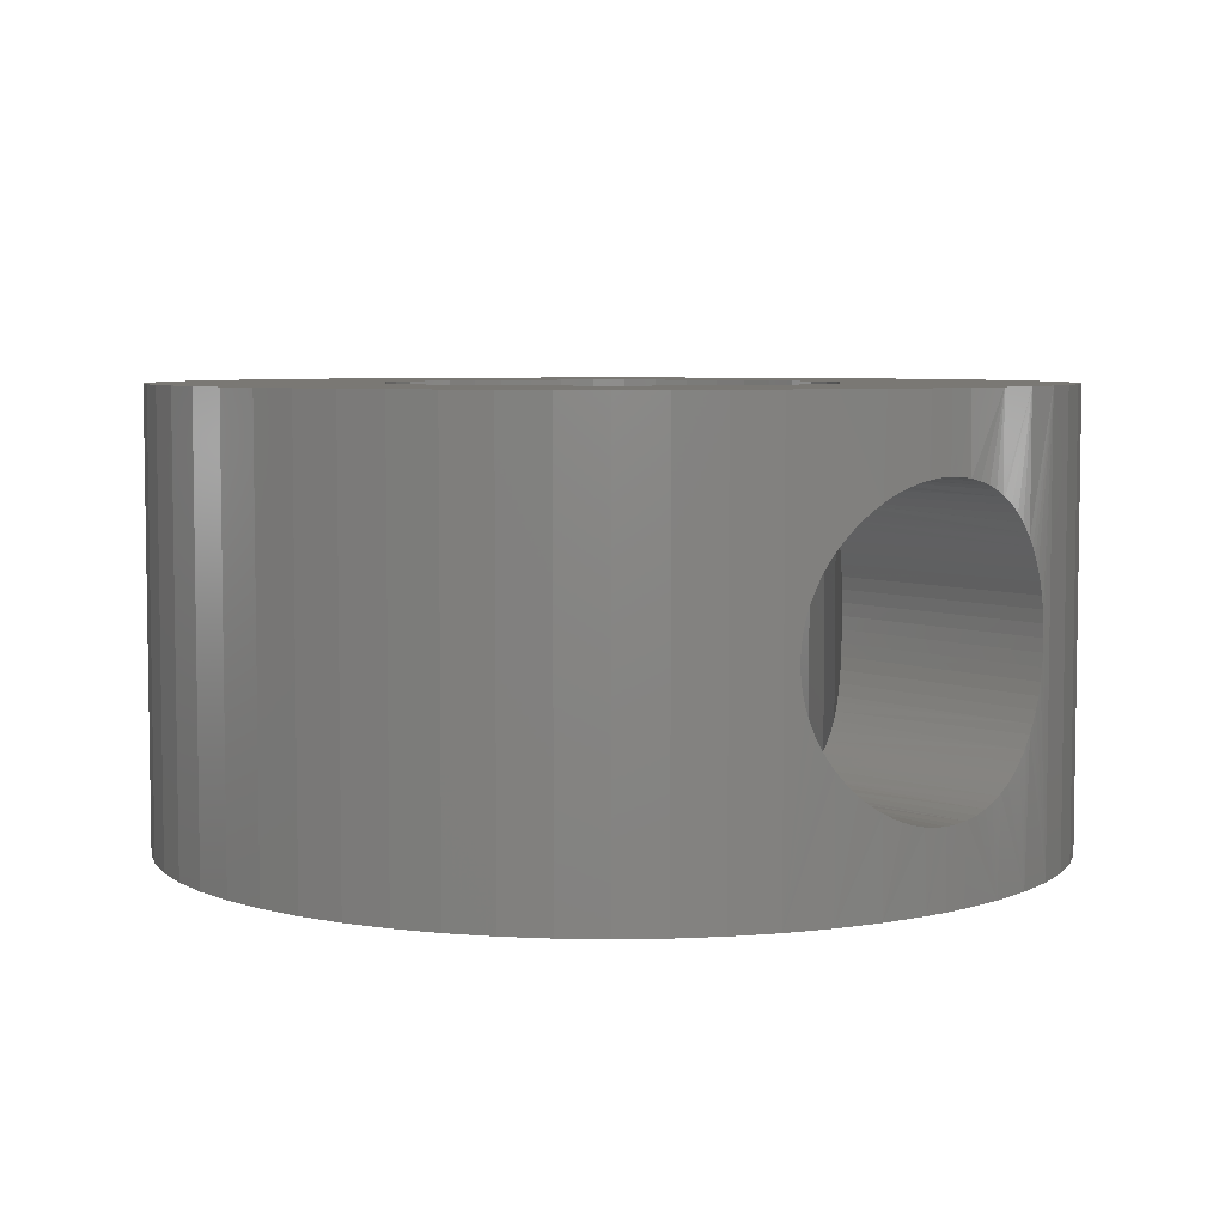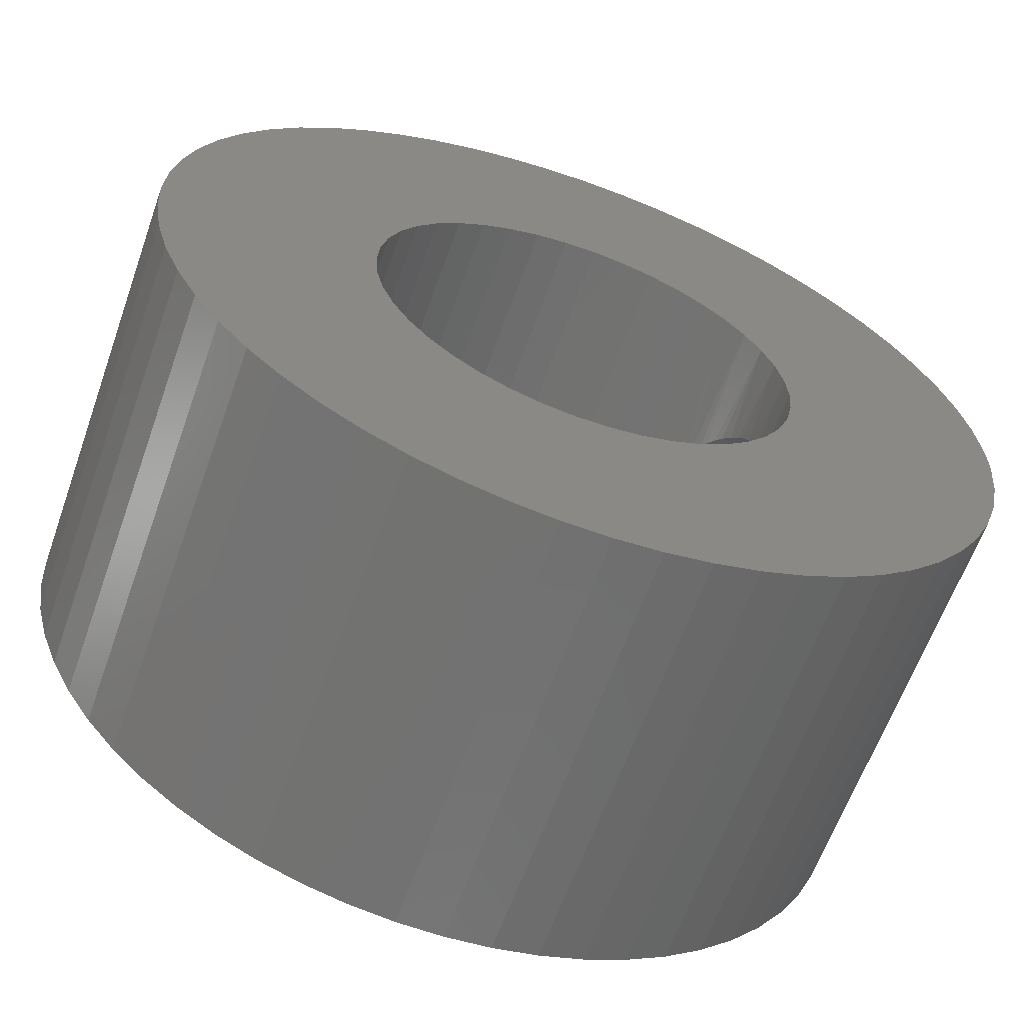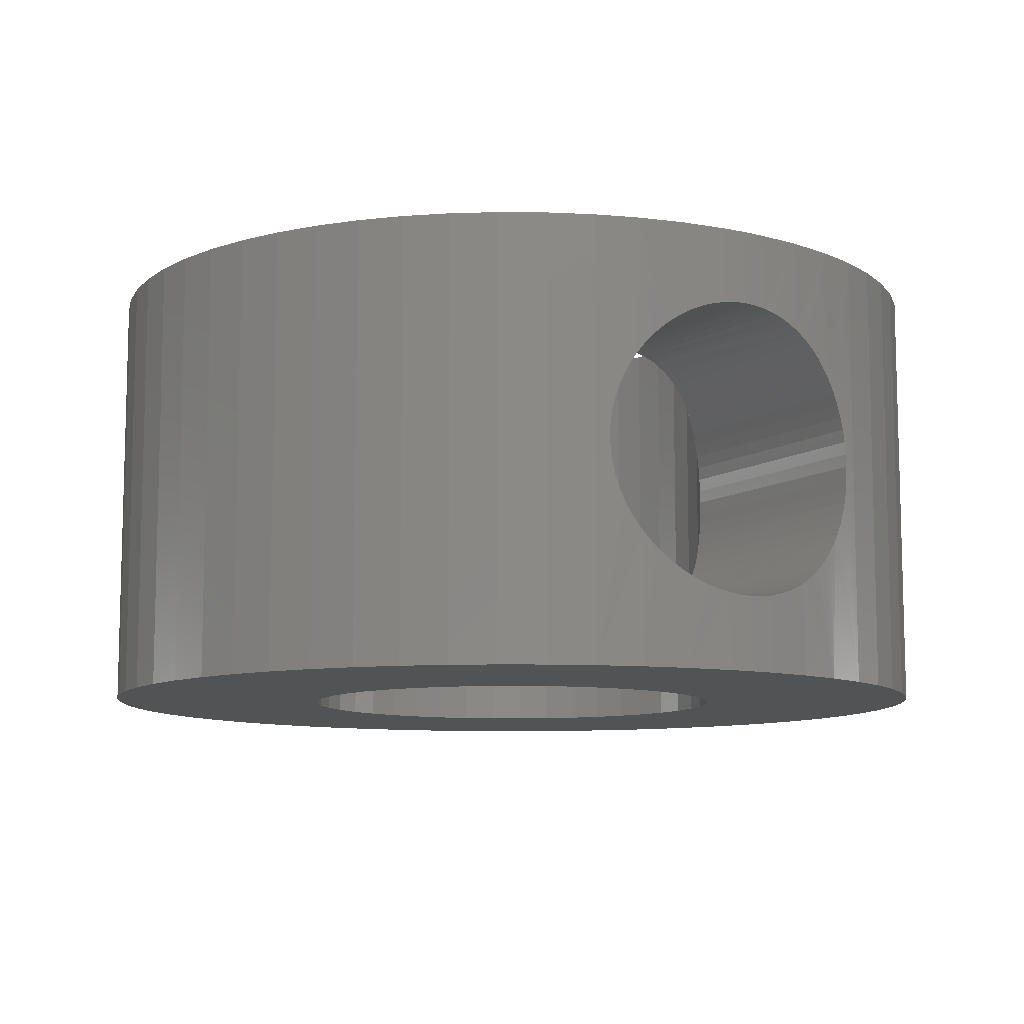
<metadata>
{"format":"stl","ext":"stl","renderer":"f3d","projection":"perspective","resolution":1024,"background":"white","views":[{"elev":5.7,"azim":50.4,"up":"+Z"},{"elev":-62.6,"azim":-19.6,"up":"+Y"},{"elev":-9.7,"azim":58.2,"up":"+Z"}]}
</metadata>
<code>
# stl→obj: 318 verts, 748 faces
v 1052 1153 591.2
v 1047 1153 591.2
v 1047 1151 591.2
v 1051 1150 591.2
v 1047 1152 591.2
v 1052 1151 591.2
v 1052 1152 591.2
v 1046 1150 591.2
v 1050 1147 591.2
v 1046 1151 591.2
v 1050 1148 591.2
v 1051 1149 591.2
v 1044 1149 591.2
v 1047 1145 591.2
v 1045 1149 591.2
v 1045 1150 591.2
v 1048 1146 591.2
v 1049 1146 591.2
v 1043 1149 591.2
v 1044 1144 591.2
v 1045 1144 591.2
v 1046 1144 591.2
v 1041 1149 591.2
v 1040 1144 591.2
v 1041 1144 591.2
v 1042 1149 591.2
v 1042 1144 591.2
v 1043 1144 591.2
v 1039 1150 591.2
v 1037 1146 591.2
v 1040 1149 591.2
v 1038 1145 591.2
v 1039 1145 591.2
v 1040 1157 591.2
v 1037 1161 591.2
v 1039 1157 591.2
v 1036 1160 591.2
v 1035 1160 591.2
v 1038 1156 591.2
v 1038 1155 591.2
v 1033 1155 591.2
v 1038 1154 591.2
v 1033 1154 591.2
v 1038 1153 591.2
v 1033 1153 591.2
v 1035 1159 591.2
v 1034 1158 591.2
v 1034 1157 591.2
v 1033 1156 591.2
v 1046 1156 591.2
v 1050 1159 591.2
v 1046 1157 591.2
v 1049 1160 591.2
v 1045 1157 591.2
v 1048 1161 591.2
v 1052 1154 591.2
v 1047 1154 591.2
v 1052 1155 591.2
v 1047 1155 591.2
v 1041 1158 591.2
v 1040 1162 591.2
v 1039 1162 591.2
v 1038 1162 591.2
v 1043 1158 591.2
v 1044 1163 591.2
v 1043 1163 591.2
v 1042 1158 591.2
v 1042 1163 591.2
v 1041 1163 591.2
v 1052 1156 591.2
v 1051 1157 591.2
v 1051 1158 591.2
v 1038 1151 591.2
v 1034 1148 591.2
v 1035 1148 591.2
v 1035 1147 591.2
v 1036 1146 591.2
v 1033 1152 591.2
v 1033 1151 591.2
v 1038 1152 591.2
v 1033 1150 591.2
v 1034 1149 591.2
v 1047 1161 591.2
v 1047 1162 591.2
v 1044 1158 591.2
v 1046 1162 591.2
v 1045 1163 591.2
v 1038 1152 581.7
v 1033 1151 581.7
v 1038 1153 581.7
v 1033 1152 581.7
v 1033 1153 581.7
v 1038 1154 581.7
v 1040 1149 581.7
v 1037 1146 581.7
v 1039 1150 581.7
v 1036 1146 581.7
v 1035 1147 581.7
v 1038 1151 581.7
v 1044 1158 581.7
v 1047 1162 581.7
v 1045 1157 581.7
v 1047 1161 581.7
v 1048 1161 581.7
v 1046 1157 581.7
v 1038 1155 581.7
v 1034 1158 581.7
v 1038 1156 581.7
v 1035 1159 581.7
v 1039 1157 581.7
v 1035 1160 581.7
v 1052 1154 581.7
v 1047 1153 581.7
v 1047 1154 581.7
v 1043 1158 581.7
v 1044 1163 581.7
v 1045 1163 581.7
v 1046 1162 581.7
v 1041 1158 581.7
v 1040 1162 581.7
v 1041 1163 581.7
v 1042 1158 581.7
v 1042 1163 581.7
v 1043 1163 581.7
v 1036 1160 581.7
v 1037 1161 581.7
v 1040 1157 581.7
v 1038 1162 581.7
v 1039 1162 581.7
v 1033 1154 581.7
v 1033 1155 581.7
v 1033 1156 581.7
v 1034 1157 581.7
v 1035 1148 581.7
v 1034 1148 581.7
v 1034 1149 581.7
v 1033 1150 581.7
v 1041 1149 581.7
v 1040 1144 581.7
v 1039 1145 581.7
v 1038 1145 581.7
v 1043 1149 581.7
v 1044 1144 581.7
v 1043 1144 581.7
v 1042 1149 581.7
v 1042 1144 581.7
v 1041 1144 581.7
v 1052 1153 581.7
v 1052 1152 581.7
v 1047 1152 581.7
v 1047 1155 581.7
v 1051 1157 581.7
v 1052 1156 581.7
v 1052 1155 581.7
v 1049 1160 581.7
v 1050 1159 581.7
v 1046 1156 581.7
v 1051 1158 581.7
v 1045 1149 581.7
v 1047 1145 581.7
v 1044 1149 581.7
v 1046 1144 581.7
v 1045 1144 581.7
v 1046 1151 581.7
v 1050 1147 581.7
v 1046 1150 581.7
v 1049 1146 581.7
v 1045 1150 581.7
v 1048 1146 581.7
v 1052 1151 581.7
v 1051 1150 581.7
v 1047 1151 581.7
v 1051 1149 581.7
v 1050 1148 581.7
v 1052 1153 583.3
v 1052 1153 583.2
v 1052 1154 583.3
v 1052 1155 583.5
v 1052 1154 583.4
v 1052 1156 584.4
v 1052 1156 584.2
v 1052 1155 584
v 1052 1155 583.8
v 1052 1155 583.7
v 1052 1155 583.6
v 1051 1156 587.2
v 1051 1156 587
v 1051 1156 586.7
v 1051 1156 586.4
v 1051 1156 588
v 1051 1156 587.8
v 1051 1156 587.5
v 1051 1156 586.1
v 1051 1156 585.9
v 1051 1156 585.6
v 1051 1156 585.3
v 1051 1156 585.1
v 1051 1156 584.8
v 1052 1156 584.6
v 1052 1156 584.5
v 1052 1156 588.7
v 1052 1155 588.9
v 1052 1155 589
v 1052 1156 588.5
v 1052 1156 588.4
v 1052 1156 588.2
v 1052 1154 589.6
v 1052 1154 589.5
v 1052 1154 589.4
v 1052 1155 589.3
v 1052 1155 589.2
v 1052 1153 589.6
v 1052 1152 589.3
v 1052 1152 589.4
v 1052 1152 589.5
v 1052 1153 589.5
v 1052 1151 588.5
v 1052 1151 588.7
v 1052 1151 588.9
v 1052 1151 589
v 1052 1152 589.2
v 1051 1150 585.6
v 1051 1150 585.9
v 1051 1150 586.1
v 1051 1150 586.4
v 1051 1151 584.8
v 1051 1150 585.1
v 1051 1150 585.3
v 1051 1150 586.7
v 1051 1150 587
v 1051 1150 587.2
v 1051 1150 587.5
v 1051 1150 587.8
v 1051 1151 588
v 1052 1151 588.2
v 1052 1151 588.4
v 1052 1151 584
v 1052 1151 584.2
v 1052 1151 583.8
v 1052 1151 584.4
v 1052 1151 584.5
v 1052 1151 584.6
v 1052 1152 583.4
v 1052 1152 583.5
v 1052 1152 583.6
v 1052 1152 583.7
v 1047 1153 583.3
v 1047 1152 583.4
v 1047 1151 584
v 1047 1151 583.8
v 1047 1152 583.7
v 1047 1152 583.6
v 1046 1151 584.7
v 1046 1151 584.5
v 1046 1151 584.4
v 1047 1151 584.2
v 1046 1150 587.5
v 1046 1150 587.2
v 1046 1150 587.8
v 1046 1150 587
v 1046 1150 586.7
v 1046 1150 586.4
v 1046 1150 586.1
v 1046 1150 585.9
v 1046 1150 585.6
v 1046 1150 585.3
v 1046 1150 585.1
v 1046 1151 584.8
v 1046 1151 588.5
v 1046 1151 588.3
v 1046 1151 588.1
v 1046 1151 588
v 1047 1151 589
v 1047 1151 588.9
v 1047 1151 588.8
v 1047 1151 588.7
v 1047 1152 589.5
v 1047 1153 589.5
v 1047 1152 589.4
v 1047 1152 589.3
v 1047 1152 589.2
v 1047 1154 589.5
v 1047 1154 589.6
v 1047 1153 589.6
v 1047 1154 589.4
v 1047 1155 588.9
v 1047 1155 589
v 1047 1155 589.2
v 1047 1155 589.3
v 1046 1156 588.3
v 1046 1156 588.5
v 1047 1156 588.7
v 1047 1155 588.8
v 1046 1156 586.1
v 1046 1156 586.4
v 1046 1156 585.9
v 1046 1156 585.1
v 1046 1156 585.3
v 1046 1156 585.6
v 1046 1156 586.7
v 1046 1156 587
v 1046 1156 587.2
v 1046 1156 587.5
v 1046 1156 587.8
v 1046 1156 588
v 1046 1156 588.1
v 1046 1156 584.4
v 1046 1156 584.5
v 1046 1156 584.7
v 1046 1156 584.8
v 1047 1155 583.8
v 1047 1155 584
v 1047 1156 584.2
v 1047 1154 583.4
v 1047 1154 583.3
v 1047 1155 583.6
v 1047 1155 583.7
v 1047 1153 583.2
f 1 2 2
f 3 4 5
f 5 4 6
f 5 6 2
f 2 6 7
f 2 7 1
f 8 9 10
f 10 9 11
f 10 11 3
f 3 11 12
f 3 12 4
f 13 14 15
f 15 14 14
f 15 14 16
f 16 14 17
f 16 17 8
f 8 17 18
f 8 18 9
f 19 20 19
f 19 20 21
f 19 21 13
f 13 21 22
f 13 22 14
f 23 24 23
f 23 24 25
f 23 25 26
f 26 25 27
f 26 27 19
f 19 27 28
f 19 28 20
f 29 30 31
f 31 30 32
f 31 32 23
f 23 32 33
f 23 33 24
f 34 35 36
f 36 35 37
f 36 37 36
f 36 37 38
f 36 38 39
f 40 41 42
f 42 41 43
f 42 43 44
f 44 43 45
f 44 45 44
f 38 46 39
f 39 46 47
f 39 47 40
f 40 47 48
f 40 48 40
f 40 48 49
f 40 49 41
f 50 51 52
f 52 51 53
f 52 53 54
f 54 53 55
f 54 55 54
f 1 1 2
f 2 1 56
f 2 56 57
f 57 56 58
f 57 58 59
f 60 61 60
f 60 61 62
f 60 62 34
f 34 62 63
f 34 63 35
f 64 65 64
f 64 65 66
f 64 66 67
f 67 66 68
f 67 68 60
f 60 68 69
f 60 69 61
f 58 70 59
f 59 70 71
f 59 71 59
f 59 71 72
f 59 72 50
f 50 72 51
f 50 51 51
f 73 74 73
f 73 74 75
f 73 75 29
f 29 75 76
f 29 76 29
f 29 76 77
f 29 77 30
f 45 78 44
f 44 78 79
f 44 79 80
f 80 79 81
f 80 81 73
f 73 81 82
f 73 82 74
f 55 83 54
f 54 83 84
f 54 84 85
f 85 84 86
f 85 86 64
f 64 86 87
f 64 87 65
f 88 89 90
f 90 89 91
f 90 91 90
f 90 91 92
f 90 92 93
f 94 95 96
f 96 95 97
f 96 97 96
f 96 97 98
f 96 98 99
f 100 101 102
f 102 101 103
f 102 103 102
f 102 103 104
f 102 104 105
f 106 107 108
f 108 107 109
f 108 109 110
f 110 109 111
f 110 111 110
f 112 113 114
f 115 116 115
f 115 116 117
f 115 117 100
f 100 117 118
f 100 118 101
f 119 120 119
f 119 120 121
f 119 121 122
f 122 121 123
f 122 123 115
f 115 123 124
f 115 124 116
f 111 125 110
f 110 125 126
f 110 126 127
f 127 126 128
f 127 128 119
f 119 128 129
f 119 129 120
f 92 130 93
f 93 130 131
f 93 131 106
f 106 131 132
f 106 132 106
f 106 132 133
f 106 133 107
f 98 134 99
f 99 134 135
f 99 135 99
f 99 135 136
f 99 136 88
f 88 136 137
f 88 137 89
f 138 139 138
f 138 139 140
f 138 140 94
f 94 140 141
f 94 141 95
f 142 143 142
f 142 143 144
f 142 144 145
f 145 144 146
f 145 146 138
f 138 146 147
f 138 147 139
f 112 148 113
f 113 148 148
f 113 148 113
f 113 148 149
f 113 149 150
f 151 152 151
f 151 152 153
f 151 153 114
f 114 153 154
f 114 154 112
f 104 155 105
f 105 155 156
f 105 156 157
f 157 156 156
f 157 156 151
f 151 156 158
f 151 158 152
f 159 160 161
f 161 160 162
f 161 162 142
f 142 162 163
f 142 163 143
f 164 165 166
f 166 165 167
f 166 167 168
f 168 167 169
f 168 169 159
f 159 169 160
f 159 160 160
f 149 170 150
f 150 170 171
f 150 171 172
f 172 171 173
f 172 173 164
f 164 173 174
f 164 174 165
f 175 148 176
f 176 148 148
f 176 148 177
f 177 148 112
f 178 179 154
f 179 179 154
f 154 179 177
f 154 177 112
f 112 177 177
f 112 177 177
f 180 181 153
f 153 181 182
f 182 183 153
f 153 183 184
f 153 184 154
f 154 184 185
f 154 185 178
f 186 187 71
f 71 187 188
f 71 188 189
f 190 191 71
f 71 191 192
f 71 192 186
f 189 193 152
f 152 193 194
f 194 195 152
f 152 195 196
f 152 196 197
f 197 198 152
f 152 198 199
f 152 199 153
f 153 199 200
f 153 200 180
f 201 70 202
f 202 70 203
f 201 204 70
f 70 204 205
f 70 205 71
f 71 205 206
f 71 206 190
f 56 207 208
f 209 210 58
f 58 210 211
f 58 211 70
f 70 211 211
f 70 211 203
f 56 208 58
f 58 208 208
f 58 208 209
f 1 212 1
f 1 212 212
f 1 212 56
f 56 212 207
f 56 207 207
f 213 214 7
f 214 215 7
f 7 215 216
f 7 216 1
f 1 216 212
f 1 212 212
f 217 218 6
f 6 218 219
f 219 220 6
f 6 220 221
f 6 221 7
f 7 221 221
f 7 221 213
f 222 223 171
f 171 223 224
f 171 224 225
f 226 227 171
f 171 227 228
f 171 228 222
f 4 229 230
f 230 231 4
f 4 231 232
f 4 232 233
f 233 234 4
f 4 234 235
f 4 235 6
f 6 235 236
f 6 236 217
f 237 238 170
f 237 170 239
f 238 240 170
f 170 240 241
f 170 241 171
f 171 241 242
f 171 242 226
f 243 244 149
f 149 244 245
f 149 245 170
f 170 245 246
f 170 246 239
f 175 175 148
f 148 175 175
f 148 175 149
f 149 175 243
f 149 243 243
f 189 152 71
f 71 152 158
f 71 158 72
f 72 158 156
f 72 156 51
f 51 156 156
f 51 156 51
f 51 156 155
f 51 155 53
f 53 155 104
f 53 104 55
f 55 104 103
f 55 103 83
f 83 103 101
f 83 101 84
f 84 101 118
f 84 118 86
f 86 118 117
f 86 117 87
f 87 117 116
f 87 116 65
f 65 116 124
f 65 124 66
f 66 124 123
f 66 123 68
f 68 123 121
f 68 121 69
f 69 121 120
f 69 120 61
f 61 120 129
f 61 129 62
f 62 129 128
f 62 128 63
f 63 128 126
f 63 126 35
f 35 126 125
f 35 125 37
f 37 125 111
f 37 111 38
f 38 111 109
f 38 109 46
f 46 109 107
f 46 107 47
f 47 107 133
f 47 133 48
f 48 133 132
f 48 132 49
f 49 132 131
f 49 131 41
f 41 131 130
f 41 130 43
f 43 130 92
f 43 92 45
f 45 92 91
f 45 91 78
f 78 91 89
f 78 89 79
f 79 89 137
f 79 137 81
f 81 137 136
f 81 136 82
f 82 136 135
f 82 135 74
f 74 135 134
f 74 134 75
f 75 134 98
f 75 98 76
f 76 98 97
f 76 97 77
f 77 97 95
f 77 95 30
f 30 95 141
f 30 141 32
f 32 141 140
f 32 140 33
f 33 140 139
f 33 139 24
f 24 139 147
f 24 147 25
f 25 147 146
f 25 146 27
f 27 146 144
f 27 144 28
f 28 144 143
f 28 143 20
f 20 143 163
f 20 163 21
f 21 163 162
f 21 162 22
f 22 162 160
f 22 160 14
f 14 160 160
f 14 160 14
f 14 160 169
f 14 169 17
f 17 169 167
f 17 167 18
f 18 167 165
f 18 165 9
f 9 165 174
f 9 174 11
f 11 174 173
f 11 173 12
f 12 173 171
f 12 171 4
f 4 171 225
f 4 225 229
f 247 113 248
f 248 113 150
f 248 150 248
f 249 250 172
f 172 250 251
f 172 251 150
f 150 251 252
f 150 252 248
f 164 253 254
f 254 255 164
f 164 255 256
f 164 256 172
f 172 256 249
f 172 249 249
f 257 258 8
f 257 8 259
f 258 260 8
f 8 260 261
f 8 261 262
f 164 166 263
f 263 166 262
f 263 264 164
f 164 264 265
f 164 265 266
f 266 267 164
f 164 267 268
f 164 268 253
f 269 270 10
f 10 270 271
f 10 271 8
f 8 271 272
f 8 272 259
f 273 274 3
f 3 274 275
f 3 275 10
f 10 275 276
f 10 276 269
f 277 5 278
f 278 5 2
f 278 2 278
f 277 279 5
f 5 279 280
f 5 280 3
f 3 280 281
f 3 281 273
f 282 282 57
f 57 282 283
f 57 283 2
f 2 283 284
f 2 284 2
f 2 284 284
f 2 284 278
f 282 57 282
f 282 57 59
f 282 59 285
f 286 287 59
f 59 287 288
f 59 288 59
f 59 288 289
f 59 289 285
f 290 291 50
f 50 291 292
f 50 292 59
f 59 292 293
f 59 293 286
f 294 295 105
f 294 105 296
f 297 298 105
f 105 298 299
f 105 299 296
f 300 301 52
f 52 301 302
f 52 302 303
f 303 304 52
f 52 304 305
f 52 305 50
f 50 305 306
f 50 306 290
f 307 308 157
f 157 308 309
f 157 309 105
f 105 309 310
f 105 310 297
f 311 312 151
f 151 312 312
f 151 312 157
f 157 312 313
f 157 313 307
f 314 151 315
f 315 151 114
f 315 114 315
f 314 314 151
f 151 314 316
f 151 316 151
f 151 316 317
f 151 317 311
f 247 247 113
f 113 247 247
f 113 247 113
f 113 247 318
f 113 318 114
f 114 318 315
f 114 315 315
f 262 166 8
f 8 166 168
f 8 168 16
f 16 168 159
f 16 159 15
f 15 159 161
f 15 161 13
f 13 161 142
f 13 142 19
f 19 142 142
f 19 142 19
f 19 142 145
f 19 145 26
f 26 145 138
f 26 138 23
f 23 138 138
f 23 138 23
f 23 138 94
f 23 94 31
f 31 94 96
f 31 96 29
f 29 96 96
f 29 96 29
f 29 96 99
f 29 99 73
f 73 99 99
f 73 99 73
f 73 99 88
f 73 88 80
f 80 88 90
f 80 90 44
f 44 90 90
f 44 90 44
f 44 90 93
f 44 93 42
f 42 93 106
f 42 106 40
f 40 106 106
f 40 106 40
f 40 106 108
f 40 108 39
f 39 108 110
f 39 110 36
f 36 110 110
f 36 110 36
f 36 110 127
f 36 127 34
f 34 127 119
f 34 119 60
f 60 119 119
f 60 119 60
f 60 119 122
f 60 122 67
f 67 122 115
f 67 115 64
f 64 115 115
f 64 115 64
f 64 115 100
f 64 100 85
f 85 100 102
f 85 102 54
f 54 102 102
f 54 102 54
f 54 102 105
f 54 105 52
f 52 105 295
f 52 295 300
f 176 318 175
f 175 318 247
f 175 247 175
f 175 247 175
f 175 247 247
f 175 247 243
f 243 247 247
f 243 247 243
f 246 245 248
f 247 248 243
f 243 248 248
f 243 248 244
f 244 248 245
f 248 252 246
f 246 252 251
f 246 251 239
f 239 251 250
f 239 250 237
f 237 250 249
f 237 249 238
f 238 249 249
f 238 249 240
f 255 254 242
f 242 254 226
f 249 256 240
f 240 256 255
f 240 255 241
f 241 255 242
f 254 253 226
f 226 253 268
f 226 268 227
f 227 268 267
f 227 267 228
f 228 267 266
f 228 266 222
f 222 266 265
f 222 265 223
f 223 265 264
f 223 264 224
f 224 264 263
f 224 263 225
f 263 262 225
f 225 262 261
f 225 261 229
f 229 261 260
f 229 260 230
f 230 260 258
f 230 258 231
f 231 258 257
f 231 257 232
f 232 257 259
f 232 259 233
f 233 259 272
f 233 272 234
f 217 236 269
f 269 236 235
f 269 235 270
f 270 235 234
f 270 234 271
f 271 234 272
f 269 276 217
f 217 276 275
f 217 275 218
f 218 275 274
f 218 274 219
f 219 274 273
f 219 273 220
f 220 273 281
f 220 281 221
f 221 281 280
f 221 280 221
f 221 280 279
f 221 279 213
f 213 279 214
f 279 277 214
f 214 277 278
f 214 278 215
f 215 278 278
f 215 278 216
f 216 278 284
f 216 284 212
f 212 284 284
f 212 284 212
f 212 284 212
f 212 284 207
f 207 284 283
f 207 283 207
f 207 283 208
f 208 283 282
f 208 282 208
f 208 282 282
f 208 282 209
f 211 211 285
f 282 282 209
f 209 282 285
f 209 285 210
f 210 285 211
f 285 289 211
f 211 289 288
f 211 288 203
f 203 288 287
f 203 287 202
f 202 287 286
f 202 286 201
f 201 286 293
f 201 293 204
f 291 290 206
f 206 290 190
f 293 292 204
f 204 292 291
f 204 291 205
f 205 291 206
f 290 306 190
f 190 306 305
f 190 305 191
f 191 305 304
f 191 304 192
f 192 304 303
f 192 303 186
f 186 303 302
f 186 302 187
f 187 302 301
f 187 301 188
f 188 301 300
f 188 300 189
f 300 295 189
f 189 295 294
f 189 294 193
f 193 294 296
f 193 296 194
f 194 296 299
f 194 299 195
f 195 299 298
f 195 298 196
f 196 298 297
f 196 297 197
f 197 297 310
f 197 310 198
f 180 200 307
f 307 200 199
f 307 199 308
f 308 199 198
f 308 198 309
f 309 198 310
f 307 313 180
f 180 313 312
f 180 312 181
f 181 312 312
f 181 312 182
f 182 312 311
f 182 311 183
f 183 311 317
f 183 317 184
f 184 317 316
f 184 316 185
f 185 316 314
f 185 314 178
f 178 314 179
f 314 314 179
f 179 314 315
f 179 315 179
f 179 315 315
f 179 315 177
f 177 315 315
f 177 315 177
f 177 315 318
f 177 318 177
f 177 318 176

</code>
